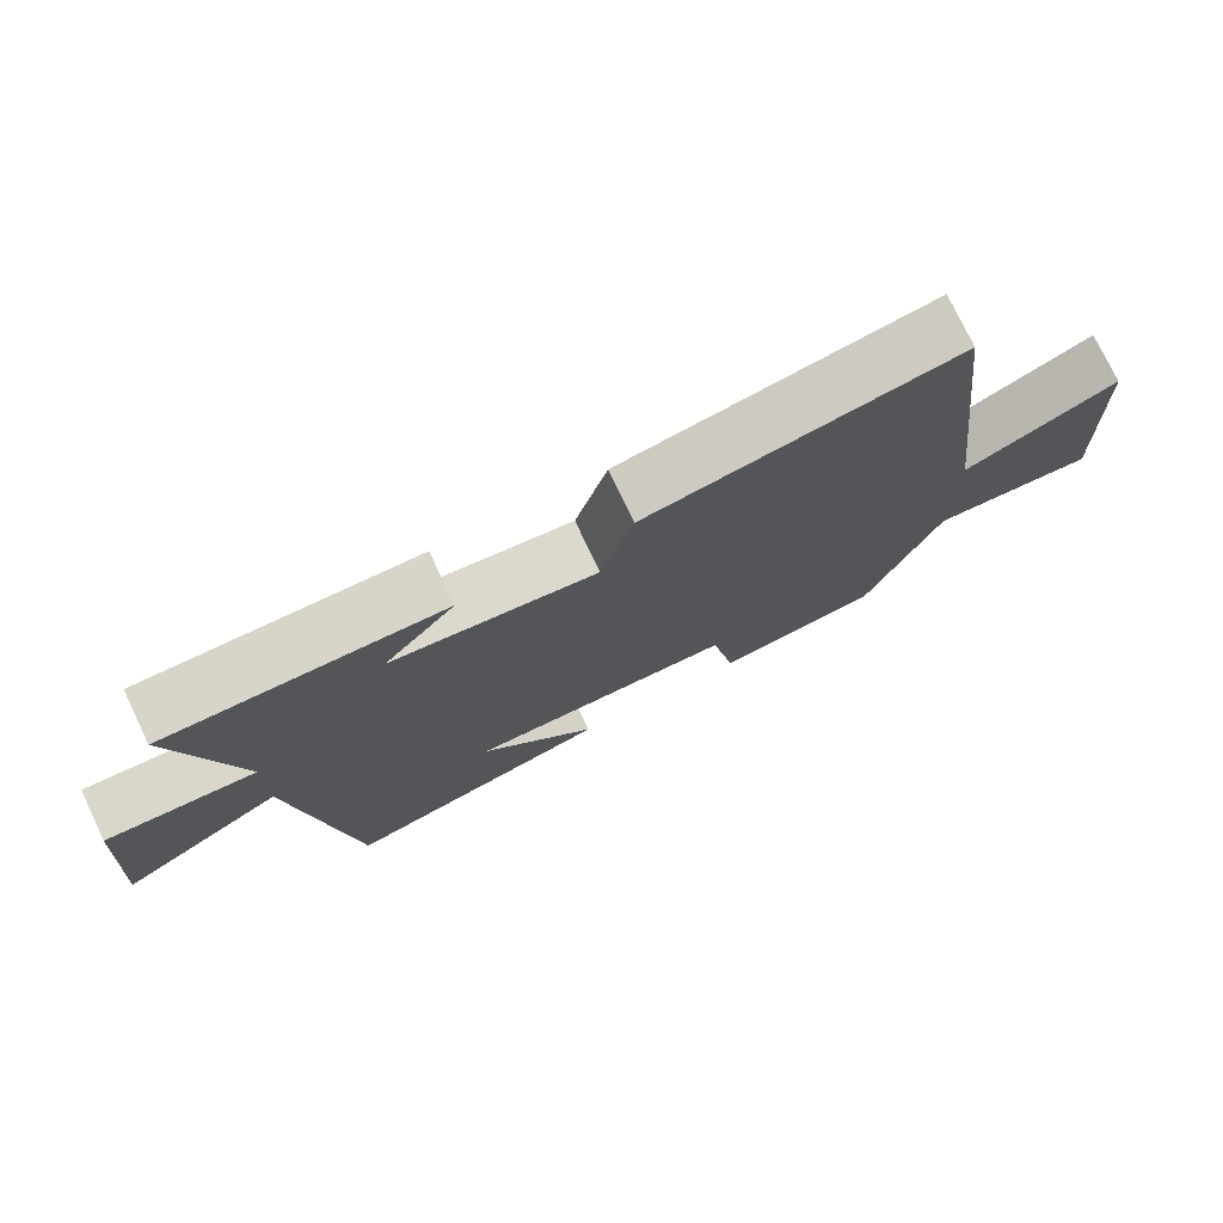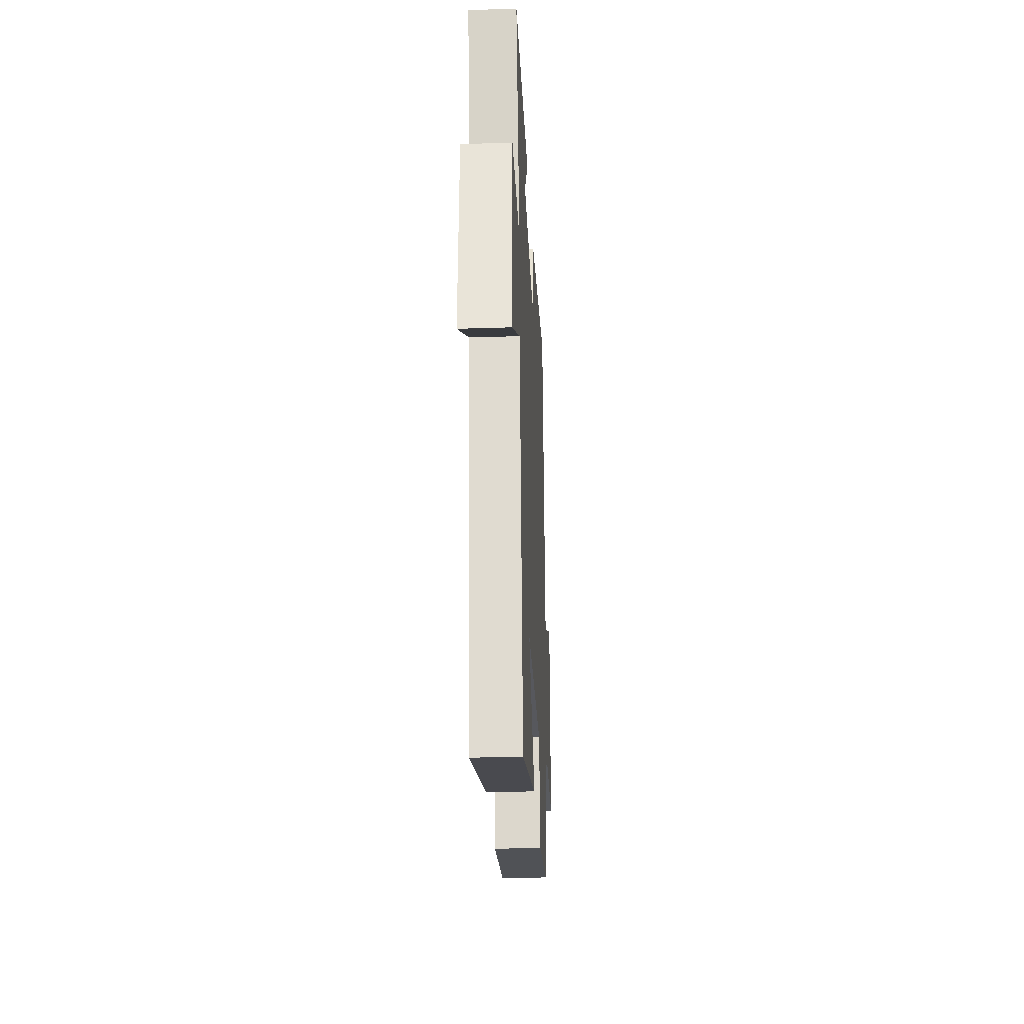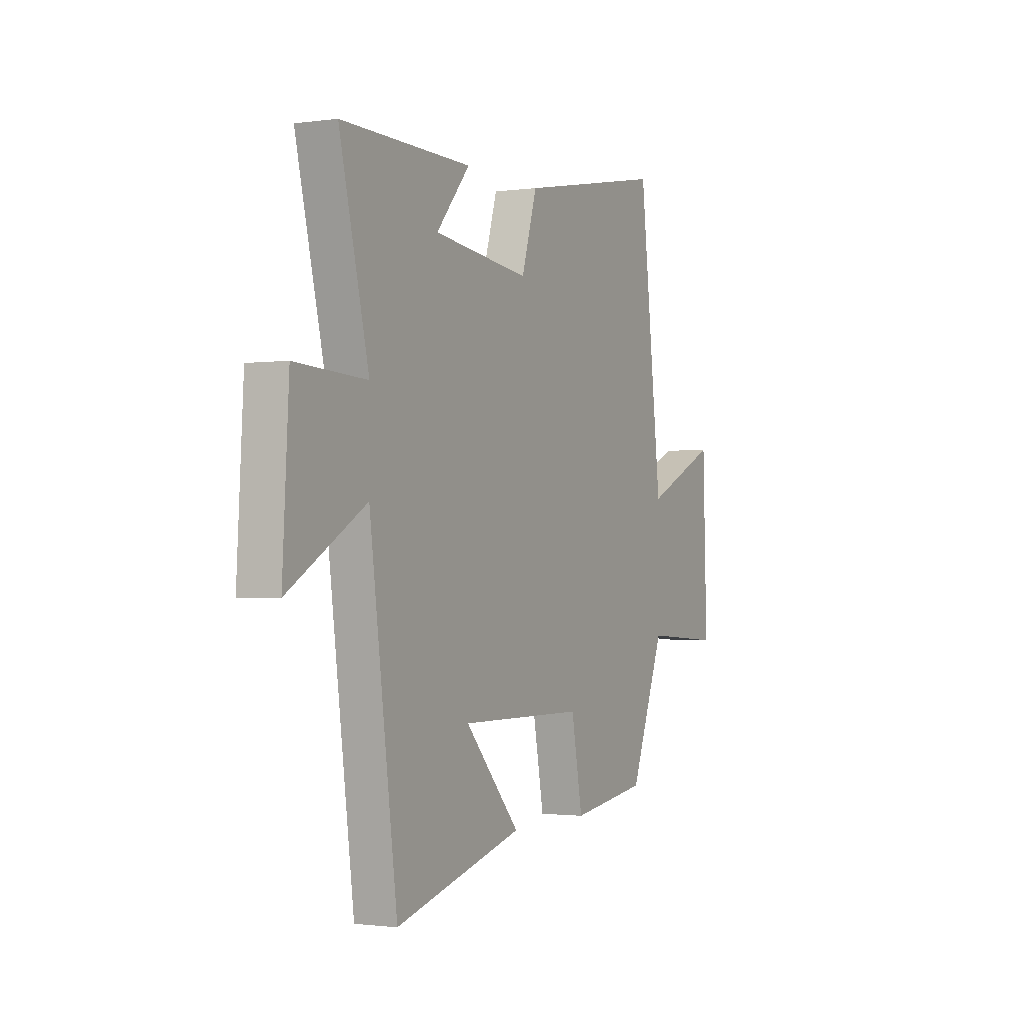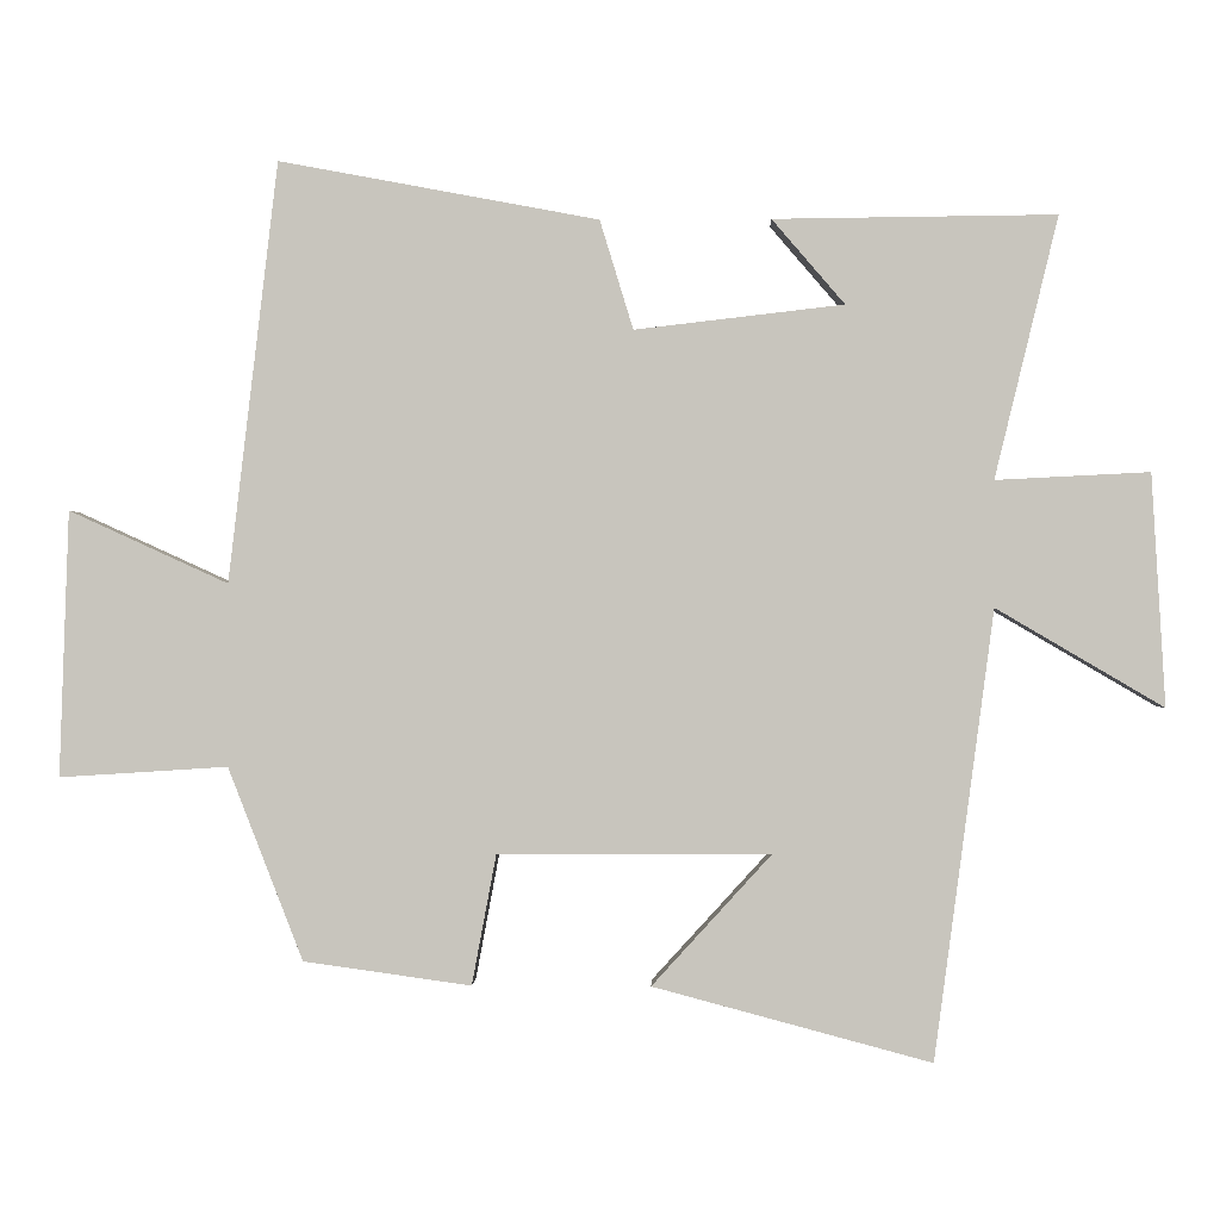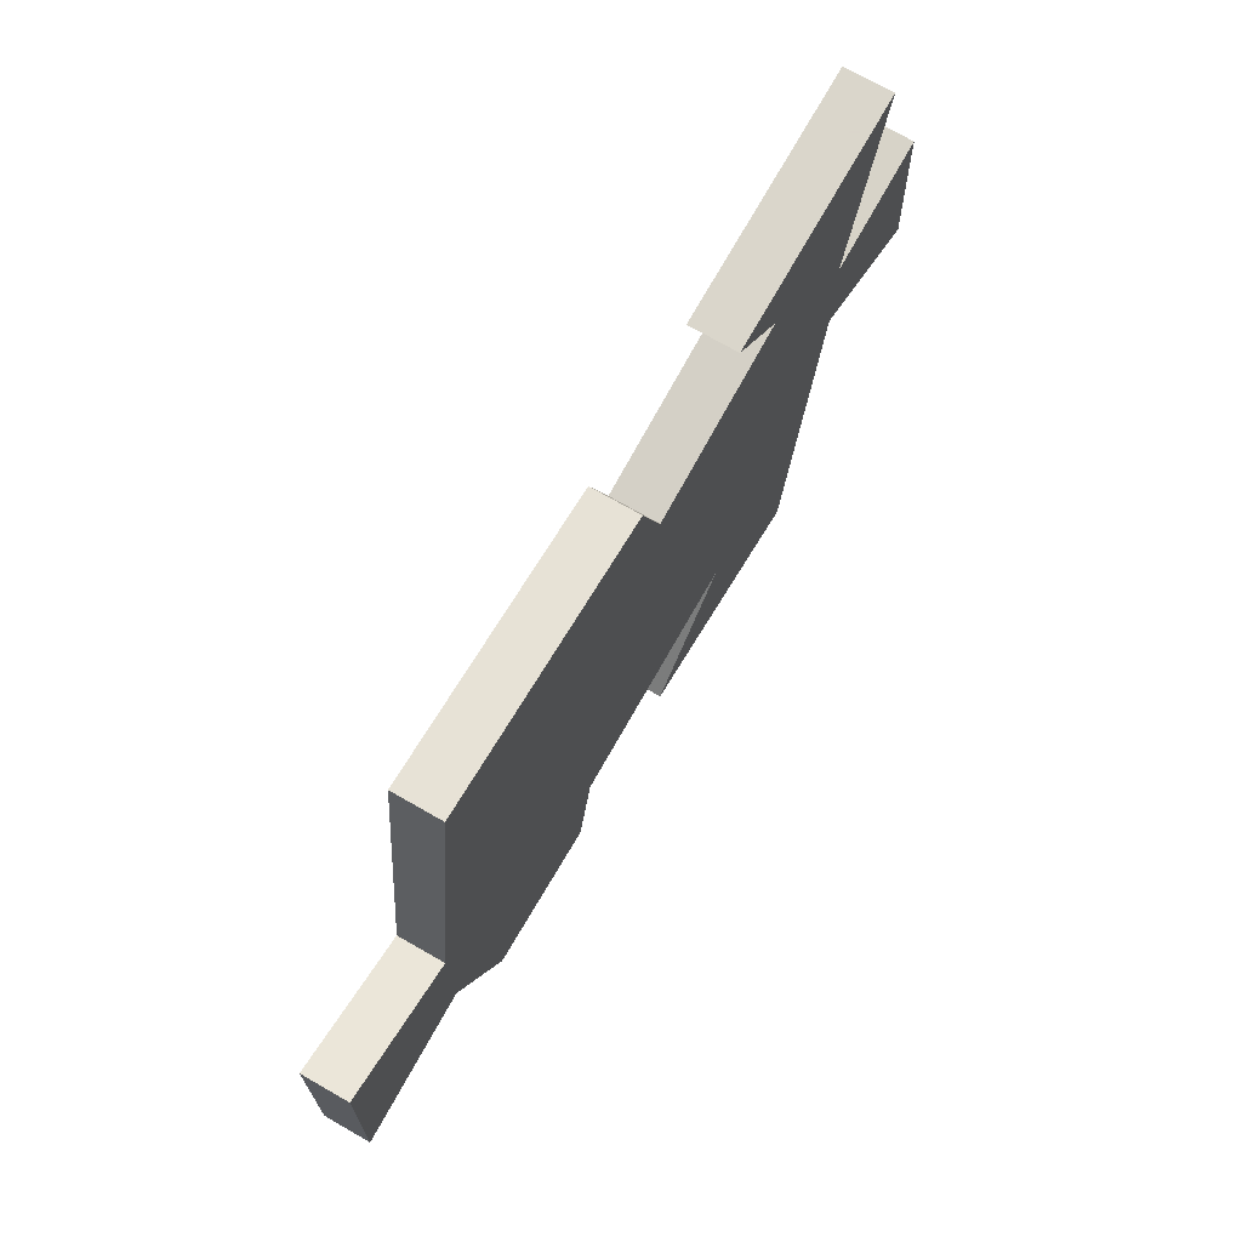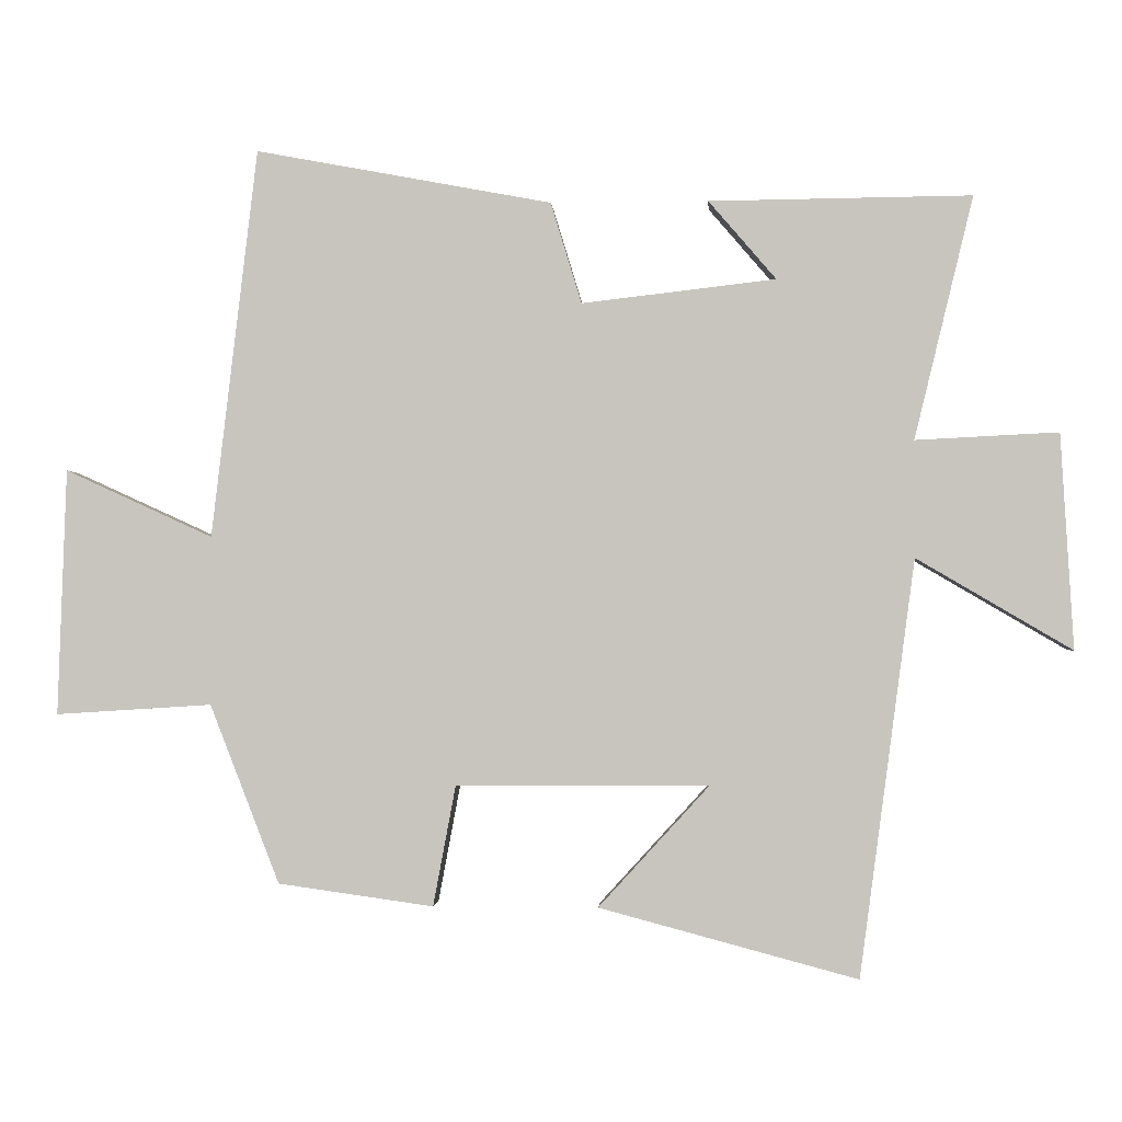
<metadata>
{"format":"obj","ext":"obj","renderer":"f3d","projection":"perspective","resolution":1024,"background":"white","views":[{"elev":75.7,"azim":154.5,"up":"+Z"},{"elev":-28.6,"azim":92.8,"up":"+Z"},{"elev":-1.5,"azim":116.9,"up":"+Z"},{"elev":-0.5,"azim":1.7,"up":"+Z"},{"elev":73.5,"azim":-60.3,"up":"+Z"},{"elev":-1.6,"azim":3.6,"up":"+Z"}]}
</metadata>
<code>
v -0.401 0.07 -0.469
v -0.5 0.07 -0.215
v -0.722 0.07 -0.229
v -0.71 0.07 0.121
v -0.5 0.07 0.025
v -0.435 0.07 0.579
v -0.013 0.07 0.5
v 0.031 0.07 0.356
v 0.307 0.07 0.388
v 0.211 0.07 0.5
v 0.584 0.07 0.504
v 0.5 0.07 0.159
v 0.703 0.07 0.169
v 0.721 0.07 -0.137
v 0.5 0.07 -0.007
v 0.421 0.07 -0.598
v 0.054 0.07 -0.5
v 0.212 0.07 -0.327
v -0.148 0.07 -0.329
v -0.18 0.07 -0.5
v -0.401 0 -0.469
v -0.5 0 -0.215
v -0.722 0 -0.229
v -0.71 0 0.121
v -0.5 0 0.025
v -0.435 0 0.579
v -0.013 0 0.5
v 0.031 0 0.356
v 0.307 0 0.388
v 0.211 0 0.5
v 0.584 0 0.504
v 0.5 0 0.159
v 0.703 0 0.169
v 0.721 0 -0.137
v 0.5 0 -0.007
v 0.421 0 -0.598
v 0.054 0 -0.5
v 0.212 0 -0.327
v -0.148 0 -0.329
v -0.18 0 -0.5
f 19 20 1 2
f 18 19 2
f 16 17 18
f 15 16 18
f 15 18 2
f 12 13 14 15
f 12 15 2 3
f 9 10 11
f 9 11 12 3
f 5 6 7 8
f 5 8 9 3
f 3 4 5
f 22 21 40 39
f 22 39 38
f 38 37 36
f 38 36 35
f 22 38 35
f 35 34 33 32
f 23 22 35 32
f 31 30 29
f 23 32 31 29
f 28 27 26 25
f 23 29 28 25
f 25 24 23
f 1 21 22 2
f 2 22 23 3
f 3 23 24 4
f 4 24 25 5
f 5 25 26 6
f 6 26 27 7
f 7 27 28 8
f 8 28 29 9
f 9 29 30 10
f 10 30 31 11
f 11 31 32 12
f 12 32 33 13
f 13 33 34 14
f 14 34 35 15
f 15 35 36 16
f 16 36 37 17
f 17 37 38 18
f 18 38 39 19
f 19 39 40 20
f 20 40 21 1

</code>
